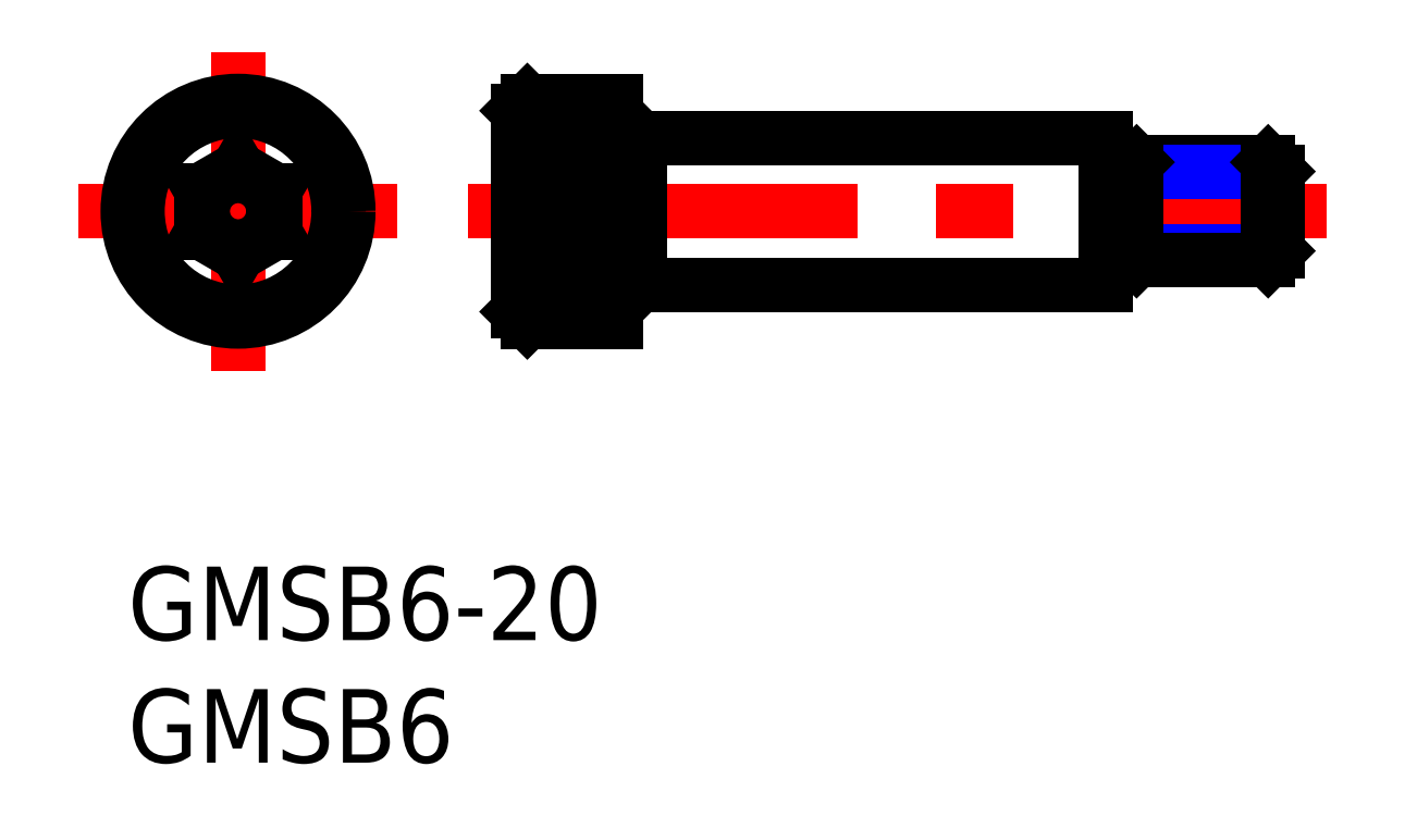
<metadata>
{"format":"dxf","ext":"dxf","renderer":"ezdxf+matplotlib","layout":"modelspace","background":"white","min_lineweight":24,"dpi":150}
</metadata>
<code>
0
SECTION
2
ENTITIES
0
INSERT
8
MSM_CONTINUOUS
2
*U13
10
0
20
0
30
0
0
INSERT
8
MSM_CONTINUOUS
2
*U14
10
0
20
0
30
0
0
LINE
8
MSM_CENTER
10
-2
20
14.5
30
0
11
11
21
14.5
31
0
0
LINE
8
MSM_CENTER
10
4.5
20
8
30
0
11
4.5
21
21
31
0
0
CIRCLE
8
MSM_CONTINUOUS
10
4.5
20
14.5
30
0
40
1.44
0
CIRCLE
8
MSM_CONTINUOUS
10
4.5
20
14.5
30
0
40
4.5
0
CIRCLE
8
MSM_CONTINUOUS
10
4.5
20
14.5
30
0
40
4.1
0
LINE
8
MSM_CONTINUOUS
10
6
20
15.37
30
0
11
6
21
13.63
31
0
0
LINE
8
MSM_CONTINUOUS
10
6
20
13.63
30
0
11
4.5
21
12.77
31
0
0
LINE
8
MSM_CONTINUOUS
10
4.5
20
12.77
30
0
11
3
21
13.63
31
0
0
LINE
8
MSM_CONTINUOUS
10
3
20
13.63
30
0
11
3
21
15.37
31
0
0
LINE
8
MSM_CONTINUOUS
10
3
20
15.37
30
0
11
4.5
21
16.23
31
0
0
LINE
8
MSM_CONTINUOUS
10
4.5
20
16.23
30
0
11
6
21
15.37
31
0
0
LINE
8
MSM_DASHED
10
17.9
20
12.77
30
0
11
15.9
21
12.77
31
0
0
LINE
8
MSM_DASHED
10
17.9
20
16.23
30
0
11
15.9
21
16.23
31
0
0
LINE
8
MSM_DASHED
10
18.73
20
14.5
30
0
11
17.9
21
15.94
31
0
0
LINE
8
MSM_DASHED
10
17.9
20
13.06
30
0
11
18.73
21
14.5
31
0
0
LINE
8
MSM_DASHED
10
17.9
20
15.37
30
0
11
15.9
21
15.37
31
0
0
LINE
8
MSM_DASHED
10
17.9
20
16.23
30
0
11
17.9
21
12.77
31
0
0
LINE
8
MSM_DASHED
10
17.9
20
13.63
30
0
11
15.9
21
13.63
31
0
0
LINE
8
MSM_CENTER
10
13.9
20
14.5
30
0
11
48.9
21
14.5
31
0
0
LINE
8
MSM_CONTINUOUS
10
39.9
20
12.93
30
0
11
40.77
21
12.93
31
0
0
LINE
8
MSM_CONTINUOUS
10
40.77
20
16.07
30
0
11
39.9
21
16.07
31
0
0
LINE
8
MSM_CONTINUOUS
10
39.9
20
17.5
30
0
11
39.9
21
11.5
31
0
0
LINE
8
MSM_CONTINUOUS
10
20.9
20
11.5
30
0
11
39.9
21
11.5
31
0
0
LINE
8
MSM_CONTINUOUS
10
39.9
20
17.5
30
0
11
20.9
21
17.5
31
0
0
LINE
8
MSM_CONTINUOUS
10
15.9
20
18.6
30
0
11
15.9
21
10.4
31
0
0
LINE
8
MSM_CONTINUOUS
10
15.9
20
10.4
30
0
11
16.3
21
10
31
0
0
LINE
8
MSM_CONTINUOUS
10
16.3
20
19
30
0
11
15.9
21
18.6
31
0
0
LINE
8
MSM_CONTINUOUS
10
16.3
20
19
30
0
11
16.3
21
10
31
0
0
LINE
8
MSM_CONTINUOUS
10
16.3
20
10
30
0
11
17.7
21
10
31
0
0
LINE
8
MSM_CONTINUOUS
10
17.7
20
19
30
0
11
16.3
21
19
31
0
0
LINE
8
MSM_CONTINUOUS
10
19.9
20
19
30
0
11
19.9
21
10
31
0
0
LINE
8
MSM_CONTINUOUS
10
18.1
20
10
30
0
11
19.9
21
10
31
0
0
LINE
8
MSM_CONTINUOUS
10
19.9
20
19
30
0
11
18.1
21
19
31
0
0
LINE
8
MSM_CONTINUOUS
10
18.1
20
19
30
0
11
18.1
21
10
31
0
0
LINE
8
MSM_CONTINUOUS
10
17.7
20
19
30
0
11
17.7
21
10
31
0
0
ARC
8
MSM_CONTINUOUS
10
17.9
20
10
30
0
40
0.2
50
0
51
180
0
ARC
8
MSM_CONTINUOUS
10
17.9
20
19
30
0
40
0.2
50
180
51
0
0
LINE
8
MSM_CONTINUOUS
10
41.15
20
16.5
30
0
11
46.52
21
16.5
31
0
0
LINE
8
MSM_NARROW
10
40.77
20
16.12
30
0
11
46.9
21
16.12
31
0
0
LINE
8
MSM_NARROW
10
40.77
20
12.88
30
0
11
46.9
21
12.88
31
0
0
LINE
8
MSM_CONTINUOUS
10
41.15
20
12.5
30
0
11
46.52
21
12.5
31
0
0
LINE
8
MSM_CONTINUOUS
10
46.9
20
12.88
30
0
11
46.9
21
16.12
31
0
0
LINE
8
MSM_CONTINUOUS
10
46.9
20
16.12
30
0
11
46.52
21
16.5
31
0
0
LINE
8
MSM_CONTINUOUS
10
46.52
20
16.5
30
0
11
46.52
21
12.5
31
0
0
LINE
8
MSM_CONTINUOUS
10
46.52
20
12.5
30
0
11
46.9
21
12.88
31
0
0
LINE
8
MSM_CONTINUOUS
10
40.77
20
12.88
30
0
11
40.77
21
16.12
31
0
0
LINE
8
MSM_CONTINUOUS
10
40.77
20
16.12
30
0
11
41.15
21
16.5
31
0
0
LINE
8
MSM_CONTINUOUS
10
41.15
20
16.5
30
0
11
41.15
21
12.5
31
0
0
LINE
8
MSM_CONTINUOUS
10
41.15
20
12.5
30
0
11
40.77
21
12.88
31
0
0
LINE
8
MSM_CONTINUOUS
10
20.6
20
11.8
30
0
11
20.9
21
11.5
31
0
0
LINE
8
MSM_CONTINUOUS
10
20.9
20
17.5
30
0
11
20.6
21
17.2
31
0
0
LINE
8
MSM_CONTINUOUS
10
20.9
20
17.5
30
0
11
20.9
21
11.5
31
0
0
ARC
8
MSM_CONTINUOUS
10
20.47
20
11.24
30
0
40
0.575
50
77.43
51
178.9
0
ARC
8
MSM_CONTINUOUS
10
20.47
20
17.76
30
0
40
0.575
50
181.1
51
282.6
0
LINE
8
MSM_CONTINUOUS
10
20.6
20
17.2
30
0
11
20.6
21
11.8
31
0
0
ENDSEC
0
EOF

</code>
